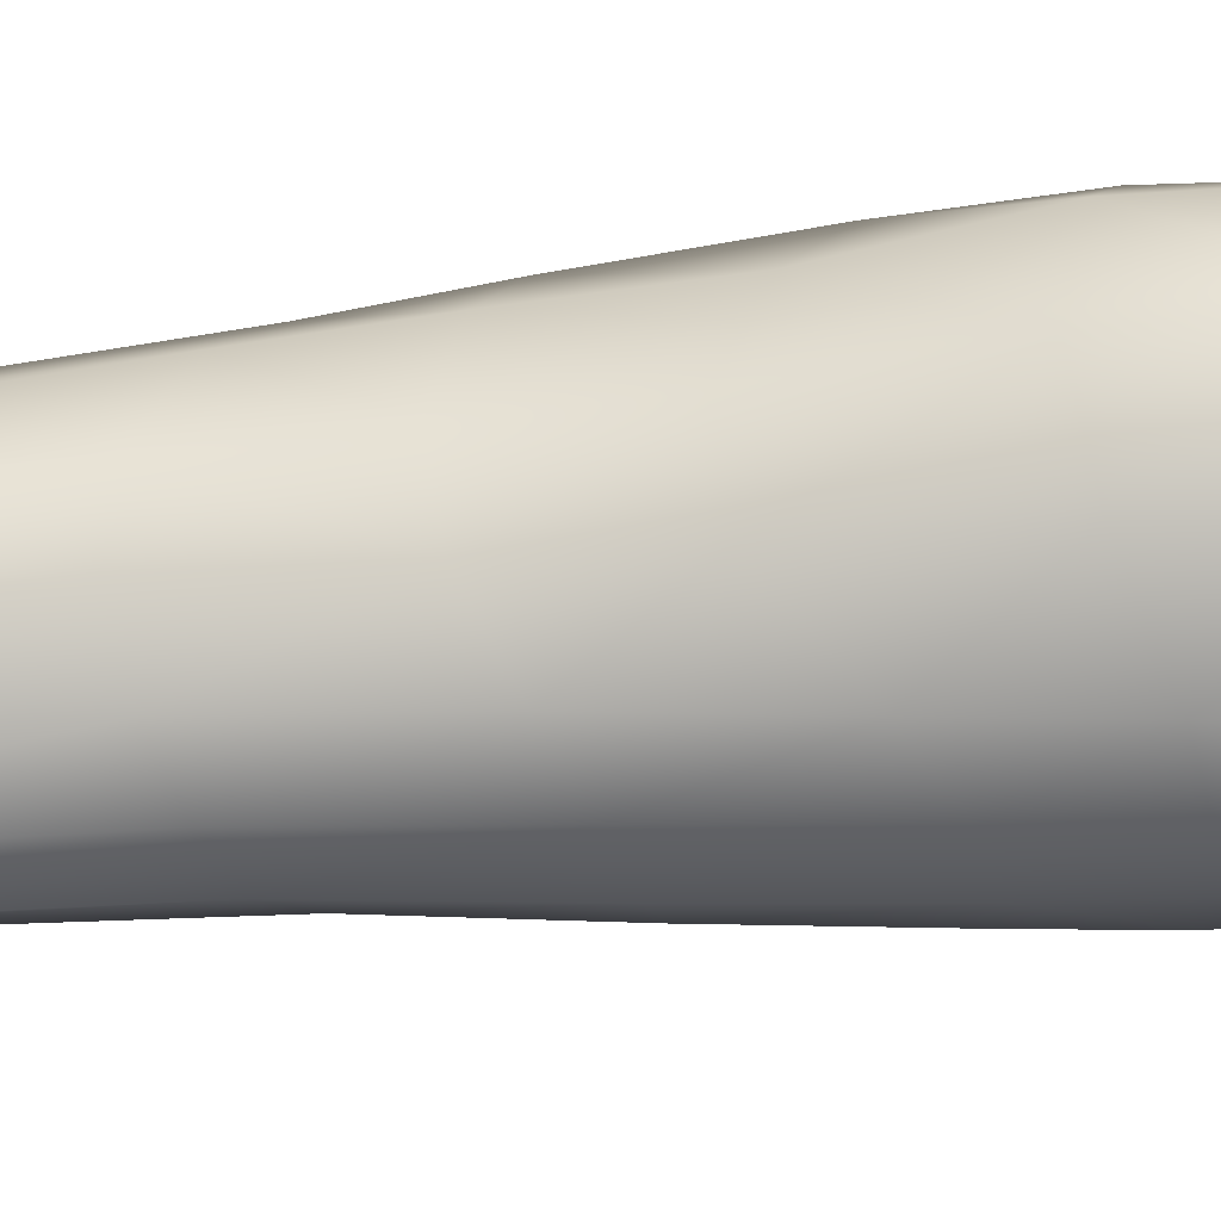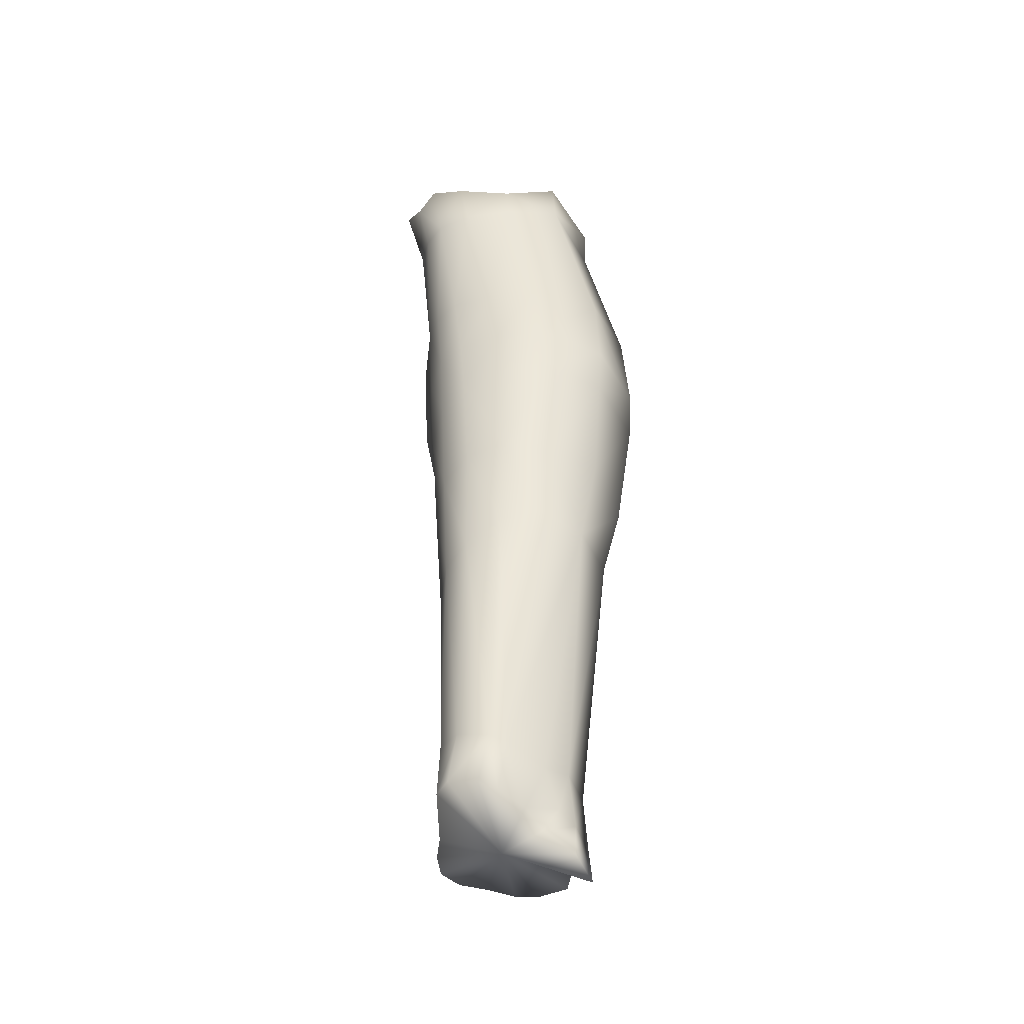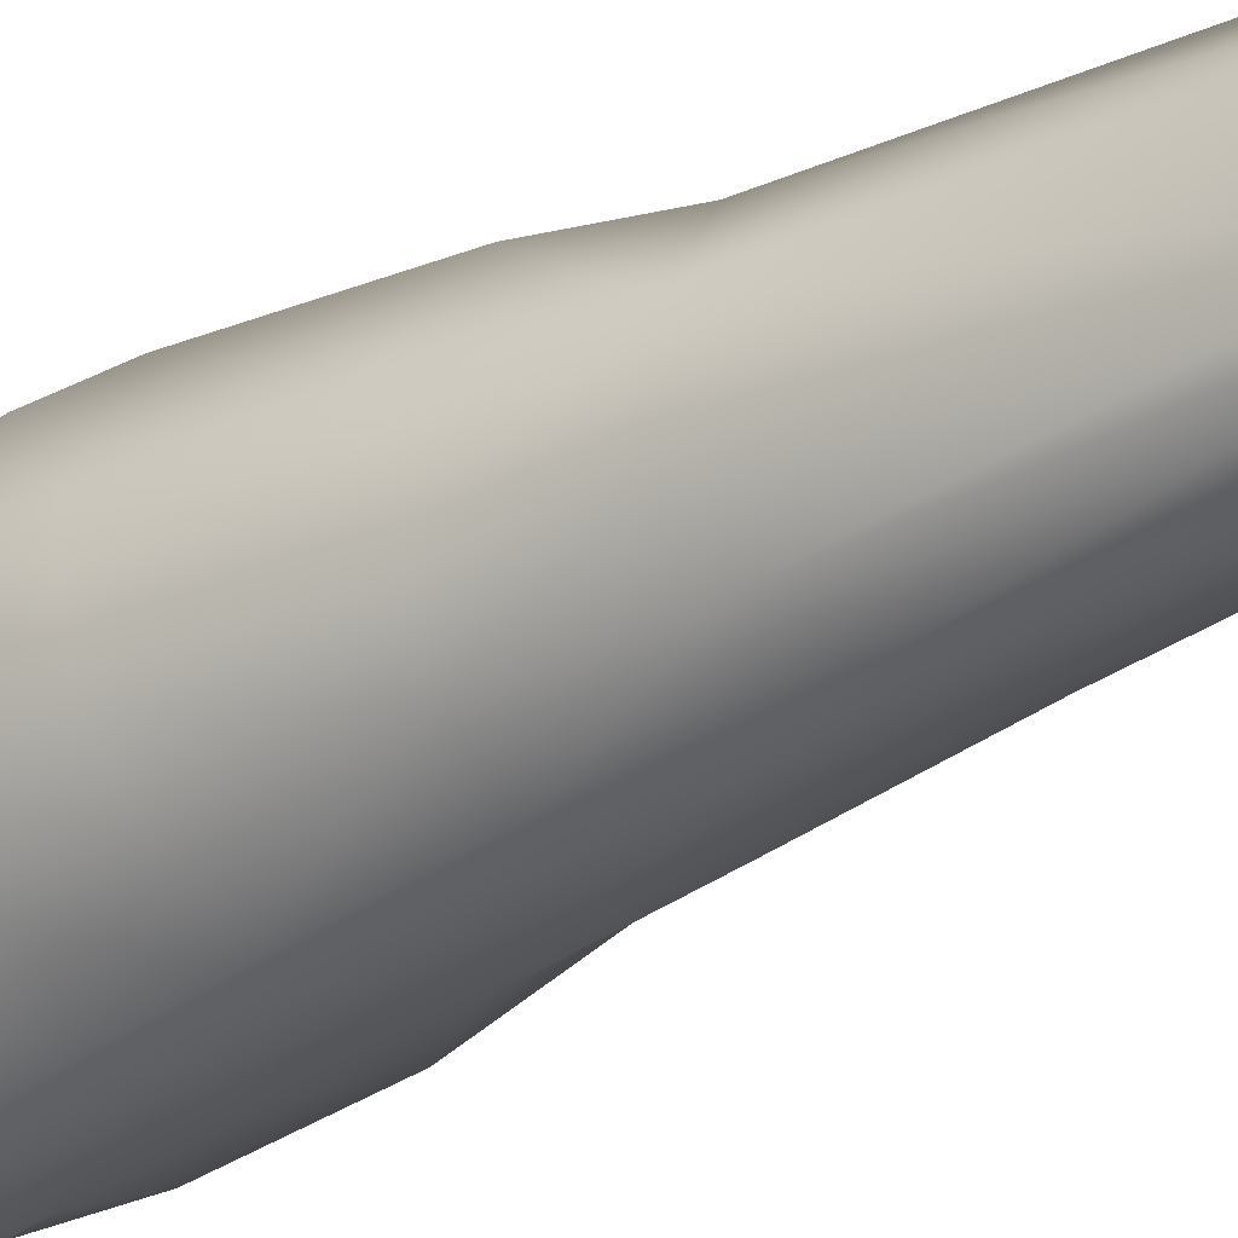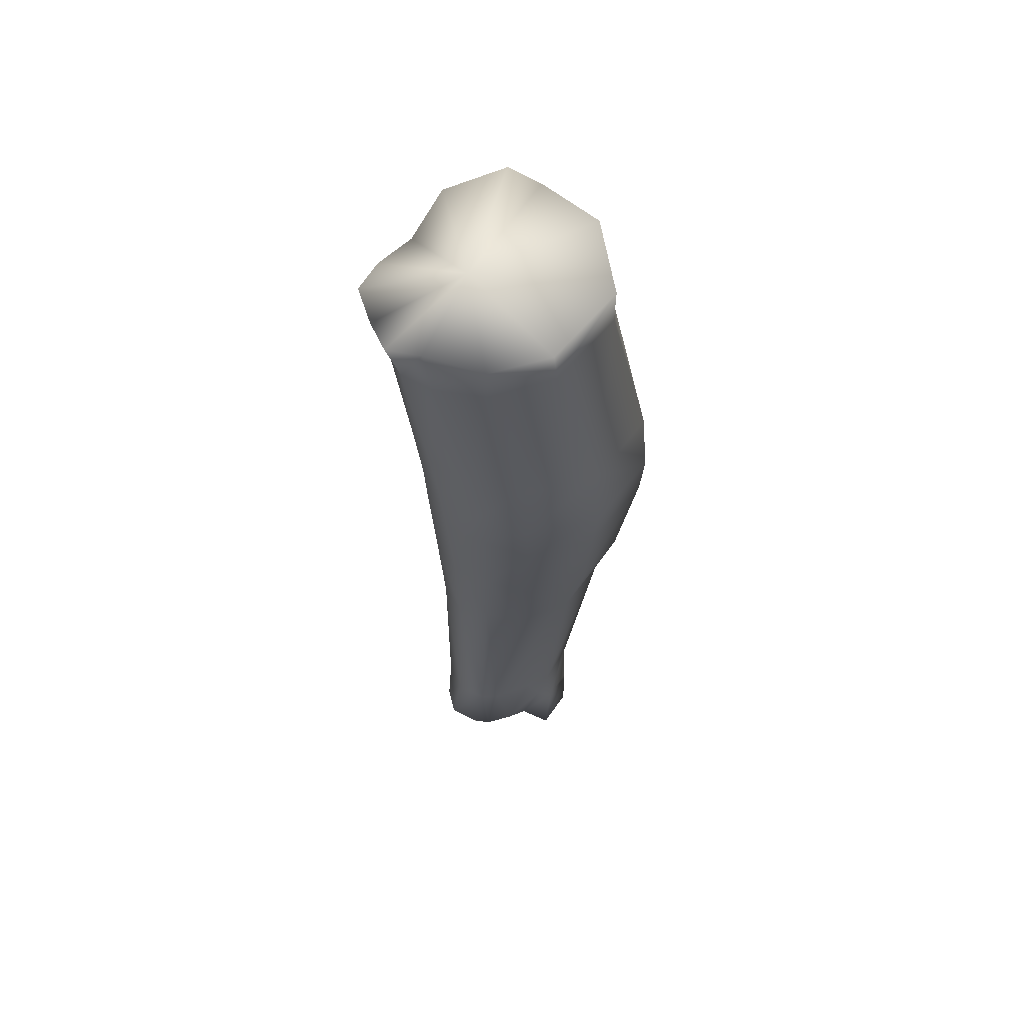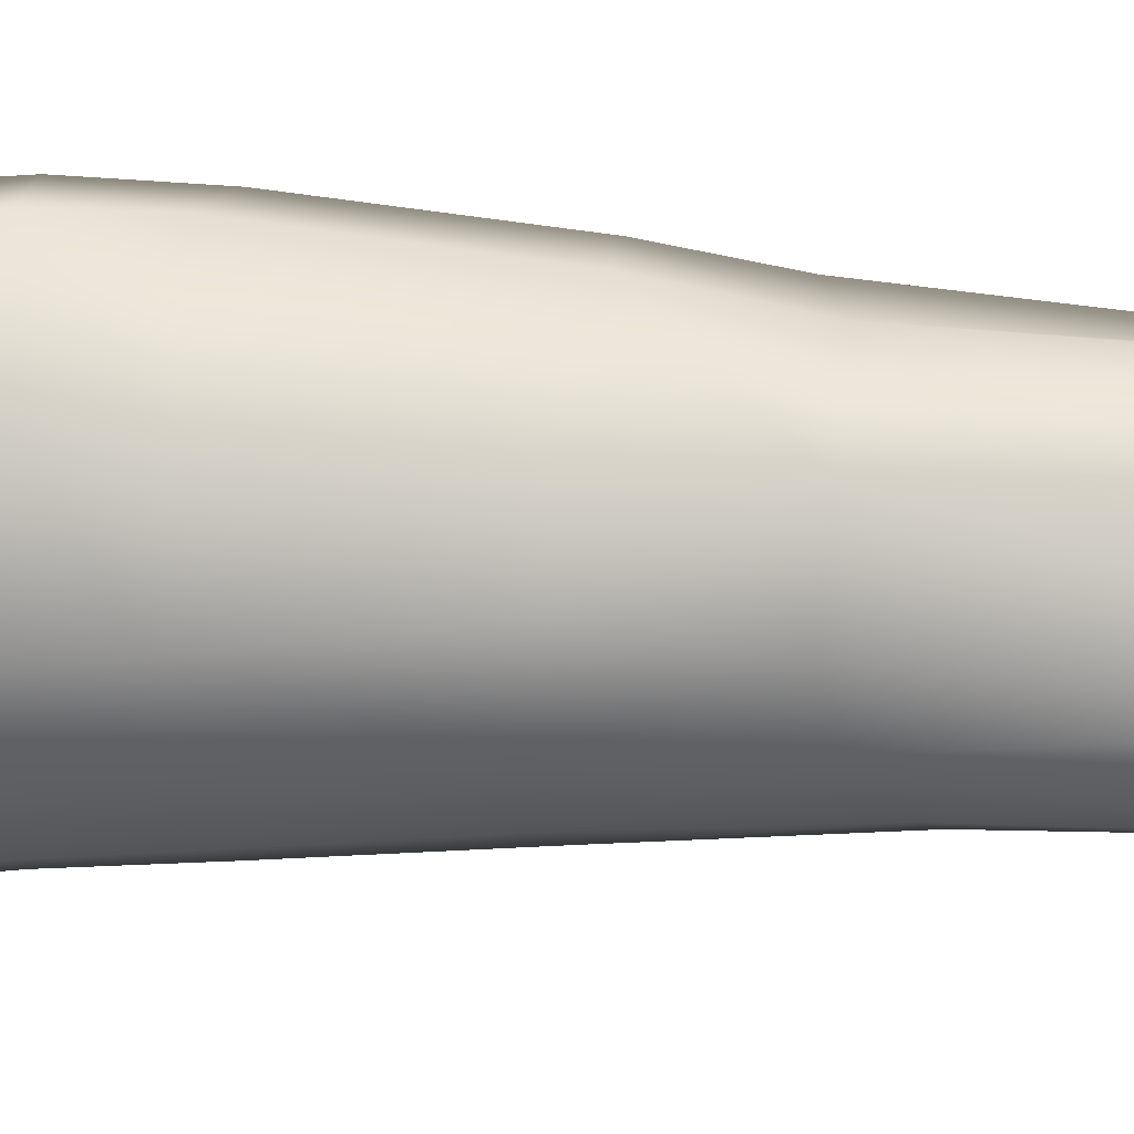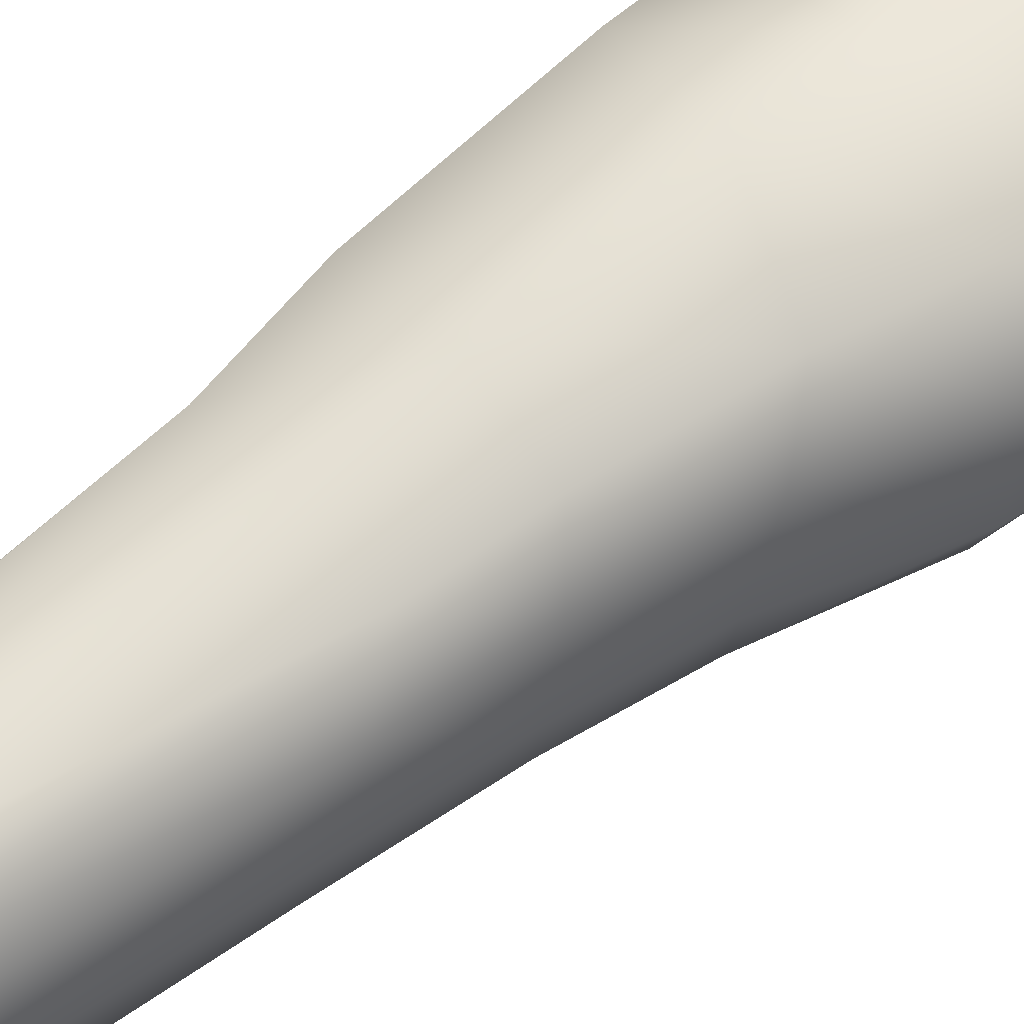
<metadata>
{"format":"obj","ext":"obj","renderer":"f3d","projection":"perspective","resolution":1024,"background":"white","views":[{"elev":-43.4,"azim":-87.9,"up":"+Y"},{"elev":-41.1,"azim":51.4,"up":"+Z"},{"elev":-36.6,"azim":127.6,"up":"+Y"},{"elev":63.5,"azim":61.7,"up":"+Z"},{"elev":-5.6,"azim":91.2,"up":"+Y"},{"elev":54.0,"azim":-130.0,"up":"+Y"}]}
</metadata>
<code>
v 0.05345 0.02484 -0.3896
v 0.08282 -0.006599 -0.3955
v 0.06233 0.03359 -0.3943
v 0.04599 0.002487 -0.3974
v 0.05739 -0.01573 -0.4006
v 0.1176 -0.01812 -0.4026
v 0.1028 -0.03467 -0.3991
v 0.1272 0.002789 -0.3939
v 0.1148 0.03387 -0.3941
v 0.085 0.04418 -0.3957
v 0.09402 -0.04457 -0.4002
v 0.08153 -0.04383 -0.4012
v 0.07019 -0.04246 -0.396
v 0.0633 -0.03158 -0.3972
v 0.1058 -0.03514 -0.7366
v 0.09602 -0.03276 -0.7363
v 0.09789 -0.003799 -0.7511
v 0.1149 -0.02835 -0.7387
v 0.1185 -0.02207 -0.741
v 0.1197 -0.01044 -0.7447
v 0.1188 -0.001696 -0.7504
v 0.09839 0.02678 -0.7551
v 0.107 0.02133 -0.755
v 0.1176 0.02247 -0.7623
v 0.1258 0.007472 -0.7597
v 0.06985 -0.001992 -0.751
v 0.07593 0.006575 -0.7527
v 0.07033 -0.01091 -0.7498
v 0.0832 -0.02139 -0.745
v 0.08533 0.02346 -0.754
v 0.08214 0.01491 -0.7554
v 0.07639 -0.01748 -0.7477
v 0.05197 0.02626 -0.4235
v 0.06188 0.03555 -0.4212
v 0.04685 0.003049 -0.4238
v 0.05732 -0.01384 -0.4289
v 0.07299 -0.03473 -0.423
v 0.07622 -0.03079 -0.4775
v 0.08262 -0.03881 -0.422
v 0.08777 -0.03464 -0.4779
v 0.09356 -0.0393 -0.4217
v 0.1003 -0.03417 -0.4788
v 0.1058 -0.03237 -0.4195
v 0.1183 -0.01805 -0.4168
v 0.127 0.004483 -0.4093
v 0.1143 0.03423 -0.4123
v 0.08604 0.0451 -0.4137
v 0.06495 0.0442 -0.5455
v 0.06971 0.04119 -0.5848
v 0.05727 0.02806 -0.5553
v 0.06187 0.02743 -0.5914
v 0.05632 0.006997 -0.5637
v 0.06014 0.007585 -0.5967
v 0.0624 -0.01166 -0.5609
v 0.06538 -0.009686 -0.5939
v 0.07592 -0.02632 -0.5437
v 0.07652 -0.02356 -0.5845
v 0.08917 -0.03141 -0.5344
v 0.08968 -0.02946 -0.5772
v 0.1036 -0.0308 -0.5303
v 0.1046 -0.02863 -0.5726
v 0.1183 -0.02227 -0.5292
v 0.1183 -0.02005 -0.5703
v 0.1329 -0.008801 -0.528
v 0.1308 -0.0046 -0.5742
v 0.1384 0.0175 -0.529
v 0.1343 0.01691 -0.5749
v 0.1258 0.04655 -0.5304
v 0.1226 0.03981 -0.5819
v 0.09552 0.05465 -0.5348
v 0.09573 0.04807 -0.5834
v 0.06447 0.02455 -0.6228
v 0.07328 0.01501 -0.7215
v 0.06297 0.006052 -0.6323
v 0.06993 0.002008 -0.7185
v 0.06779 -0.009831 -0.634
v 0.07234 -0.01149 -0.7157
v 0.07841 -0.02119 -0.6302
v 0.08117 -0.01907 -0.7151
v 0.09053 -0.02757 -0.6241
v 0.09287 -0.02929 -0.7129
v 0.1036 -0.02739 -0.6189
v 0.1039 -0.03 -0.7132
v 0.1154 -0.01973 -0.6106
v 0.1136 -0.02265 -0.7152
v 0.1261 -0.009146 -0.6066
v 0.1162 -0.01571 -0.7169
v 0.1285 0.01314 -0.6093
v 0.1169 0.001474 -0.7216
v 0.1178 0.01198 -0.721
v 0.1183 0.034 -0.6112
v 0.1089 0.02647 -0.7222
v 0.09572 0.04303 -0.6084
v 0.09362 0.02933 -0.7231
v 0.08868 -0.03244 -0.507
v 0.07572 -0.02817 -0.5101
v 0.1023 -0.03188 -0.5064
v 0.1153 -0.02465 -0.4794
v 0.1176 -0.02368 -0.5069
v 0.1297 -0.01104 -0.4781
v 0.1329 -0.01018 -0.5066
v 0.1374 0.01794 -0.4767
v 0.1398 0.01773 -0.5088
v 0.1254 0.04461 -0.4751
v 0.1269 0.04708 -0.5088
v 0.09348 0.05489 -0.4758
v 0.09442 0.05657 -0.5085
v 0.05864 0.0404 -0.4809
v 0.05996 0.04376 -0.5139
v 0.04449 0.02736 -0.4803
v 0.04697 0.02801 -0.5187
v 0.04578 0.004581 -0.5233
v 0.05557 -0.01573 -0.519
v 0.0561 -0.01821 -0.4787
v 0.04307 0.00565 -0.4801
v 0.08167 0.02672 -0.7223
v 0.07234 0.03705 -0.614
v 0.0962 0.02945 -0.742
v 0.1068 0.02492 -0.7444
v 0.1124 0.02539 -0.7459
v 0.1194 0.01349 -0.7433
v 0.1177 0.007289 -0.7375
v 0.07836 -0.01735 -0.7417
v 0.07189 -0.009392 -0.739
v 0.07128 -0.0001894 -0.7395
v 0.08084 0.01792 -0.7432
v 0.07513 0.005615 -0.7443
v 0.08501 0.02514 -0.7417
f 1 2 3
f 2 1 4
f 5 2 4
f 6 2 7
f 8 2 6
f 9 2 8
f 10 2 9
f 3 2 10
f 7 2 11
f 11 2 12
f 12 2 13
f 13 2 14
f 14 2 5
f 15 16 17
f 18 15 17
f 19 18 17
f 20 19 17
f 21 20 17
f 22 23 17
f 23 24 17
f 25 21 17
f 24 25 17
f 26 27 17
f 28 26 17
f 16 29 17
f 30 22 17
f 31 30 17
f 29 32 17
f 27 31 17
f 32 28 17
f 1 3 33
f 3 34 33
f 1 33 4
f 33 35 4
f 4 35 5
f 35 36 5
f 5 36 37
f 37 38 39
f 38 40 39
f 39 40 41
f 40 42 41
f 41 43 7
f 7 43 6
f 43 44 6
f 8 6 45
f 6 44 45
f 8 45 9
f 45 46 9
f 9 46 10
f 46 47 10
f 10 47 3
f 47 34 3
f 48 49 50
f 49 51 50
f 50 51 52
f 51 53 52
f 54 52 55
f 52 53 55
f 56 54 57
f 54 55 57
f 58 56 59
f 56 57 59
f 60 58 61
f 58 59 61
f 62 60 63
f 60 61 63
f 62 63 64
f 63 65 64
f 64 65 66
f 65 67 66
f 66 67 68
f 67 69 68
f 68 69 70
f 69 71 70
f 70 71 48
f 71 49 48
f 72 73 74
f 73 75 74
f 74 75 76
f 75 77 76
f 78 76 79
f 76 77 79
f 80 78 81
f 78 79 81
f 82 80 83
f 80 81 83
f 84 82 85
f 82 83 85
f 86 84 87
f 84 85 87
f 86 87 88
f 87 89 88
f 88 90 91
f 90 92 91
f 93 91 94
f 91 92 94
f 40 38 95
f 38 96 95
f 40 95 42
f 95 97 42
f 42 97 98
f 97 99 98
f 98 99 100
f 99 101 100
f 100 101 102
f 101 103 102
f 104 102 105
f 102 103 105
f 106 104 107
f 104 105 107
f 108 109 110
f 109 111 110
f 111 50 112
f 50 52 112
f 113 112 54
f 112 52 54
f 113 96 114
f 96 38 114
f 37 36 38
f 36 114 38
f 35 115 36
f 115 114 36
f 35 33 115
f 33 110 115
f 34 108 33
f 108 110 33
f 47 106 34
f 106 108 34
f 47 46 106
f 46 104 106
f 45 102 46
f 102 104 46
f 44 100 45
f 100 102 45
f 43 98 44
f 98 100 44
f 41 42 43
f 42 98 43
f 114 115 113
f 115 112 113
f 110 111 115
f 111 112 115
f 109 108 107
f 108 106 107
f 11 41 7
f 11 12 41
f 12 39 41
f 13 37 12
f 37 39 12
f 37 13 14
f 5 37 14
f 89 90 88
f 86 88 65
f 88 67 65
f 67 88 69
f 88 91 69
f 69 91 71
f 91 93 71
f 73 72 116
f 72 117 116
f 93 94 117
f 94 116 117
f 87 85 19
f 85 18 19
f 83 15 85
f 15 18 85
f 81 16 83
f 16 15 83
f 118 119 22
f 119 23 22
f 120 121 24
f 121 25 24
f 122 90 89
f 119 120 23
f 120 24 23
f 122 21 121
f 21 25 121
f 121 90 122
f 90 121 92
f 121 120 92
f 92 120 119
f 29 16 79
f 16 81 79
f 79 123 29
f 77 75 124
f 75 125 124
f 31 27 126
f 27 127 126
f 128 30 126
f 30 31 126
f 128 118 30
f 118 22 30
f 125 26 124
f 26 28 124
f 75 73 125
f 73 127 125
f 27 26 127
f 26 125 127
f 123 124 32
f 124 28 32
f 79 77 123
f 77 124 123
f 89 87 20
f 87 19 20
f 21 122 20
f 122 89 20
f 94 92 118
f 92 119 118
f 118 128 94
f 128 116 94
f 116 126 73
f 126 127 73
f 128 126 116
f 65 63 86
f 63 84 86
f 63 61 84
f 61 82 84
f 61 59 82
f 59 80 82
f 59 57 80
f 57 78 80
f 57 55 78
f 55 76 78
f 53 74 55
f 74 76 55
f 51 72 53
f 72 74 53
f 49 117 51
f 117 72 51
f 71 93 49
f 93 117 49
f 96 113 56
f 113 54 56
f 95 96 58
f 96 56 58
f 97 95 60
f 95 58 60
f 62 99 60
f 99 97 60
f 64 101 62
f 101 99 62
f 66 103 64
f 103 101 64
f 68 105 66
f 105 103 66
f 70 107 68
f 107 105 68
f 48 109 70
f 109 107 70
f 50 111 48
f 111 109 48
f 123 32 29

</code>
